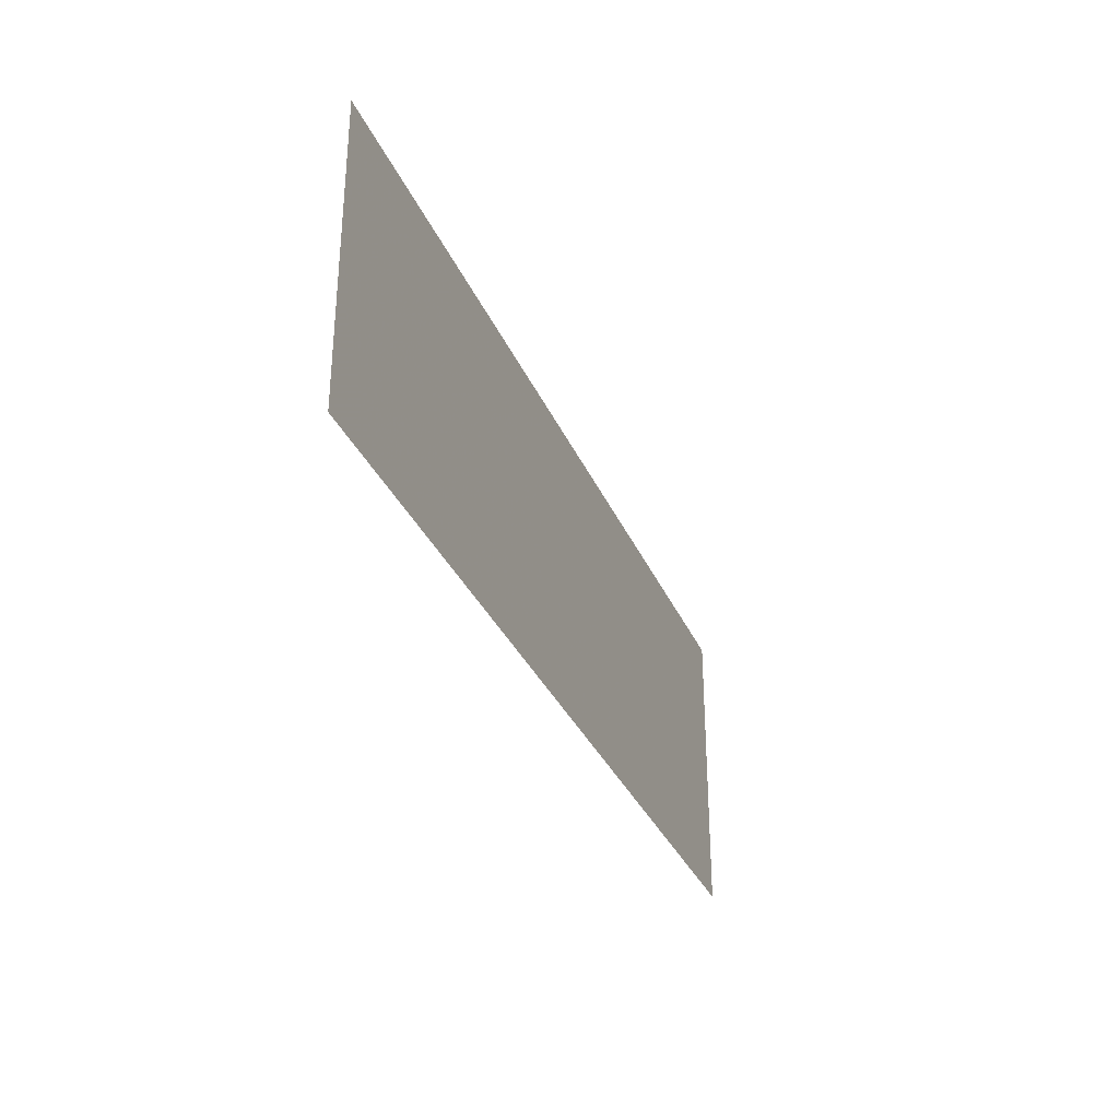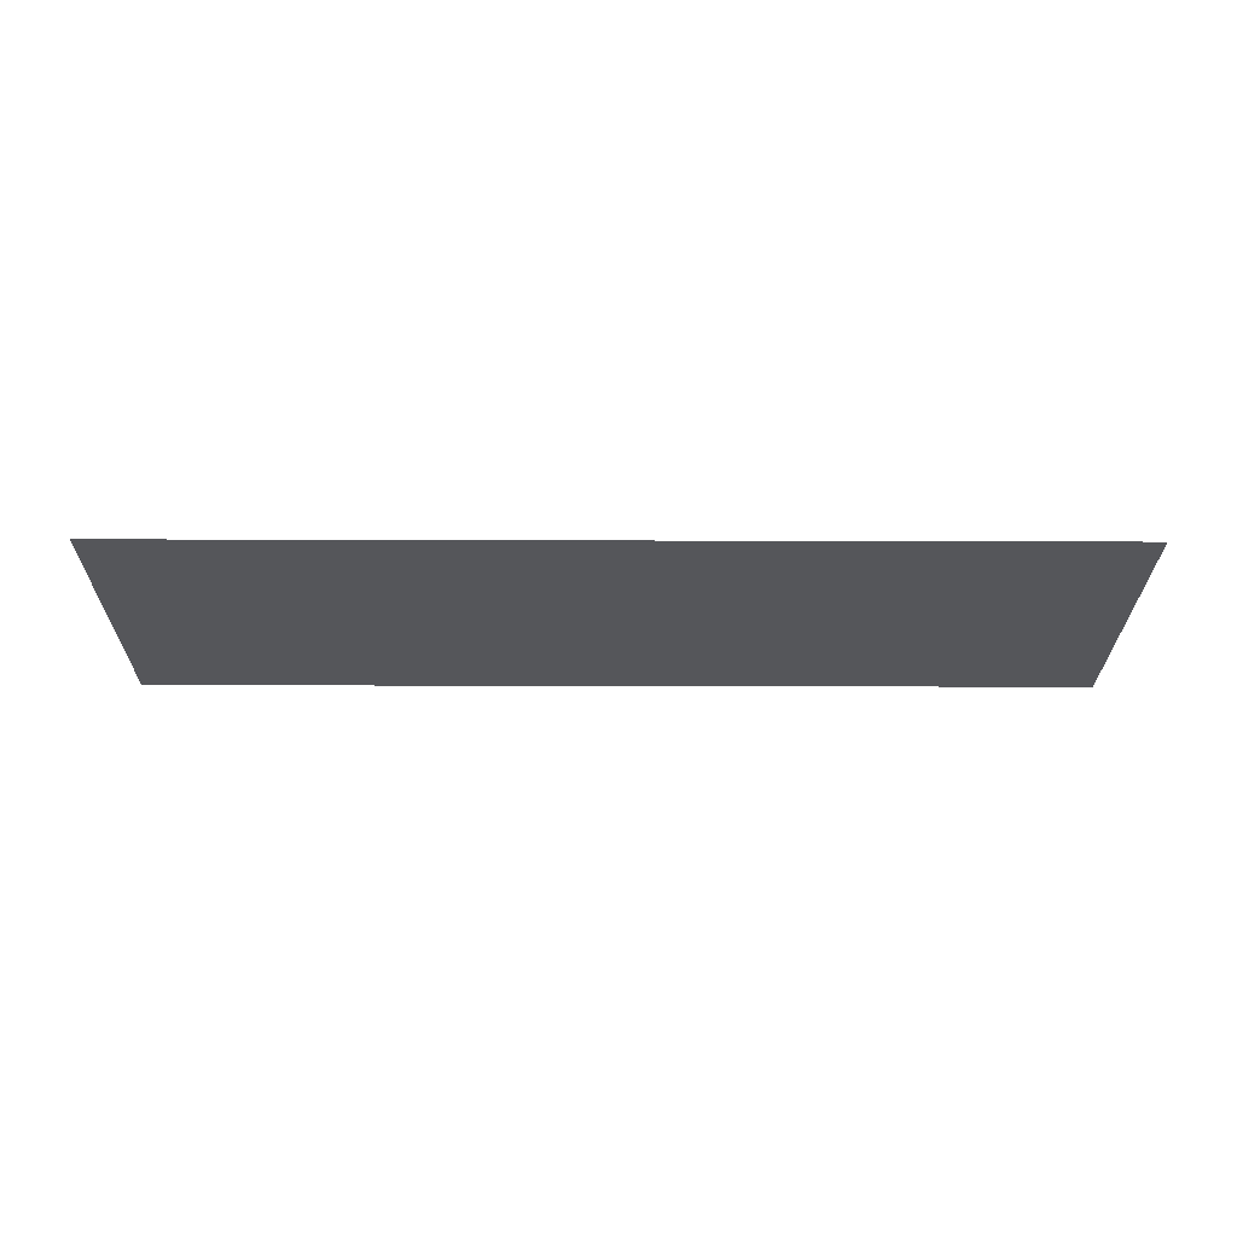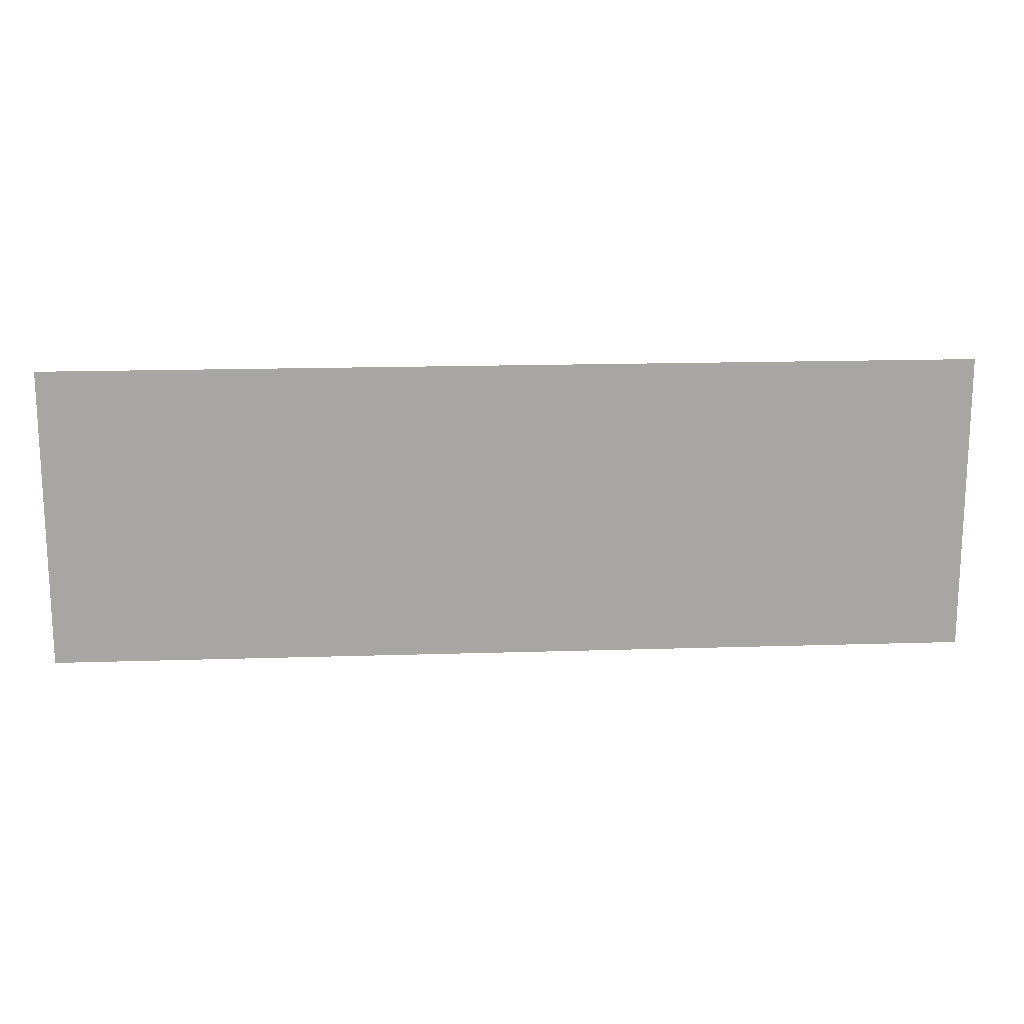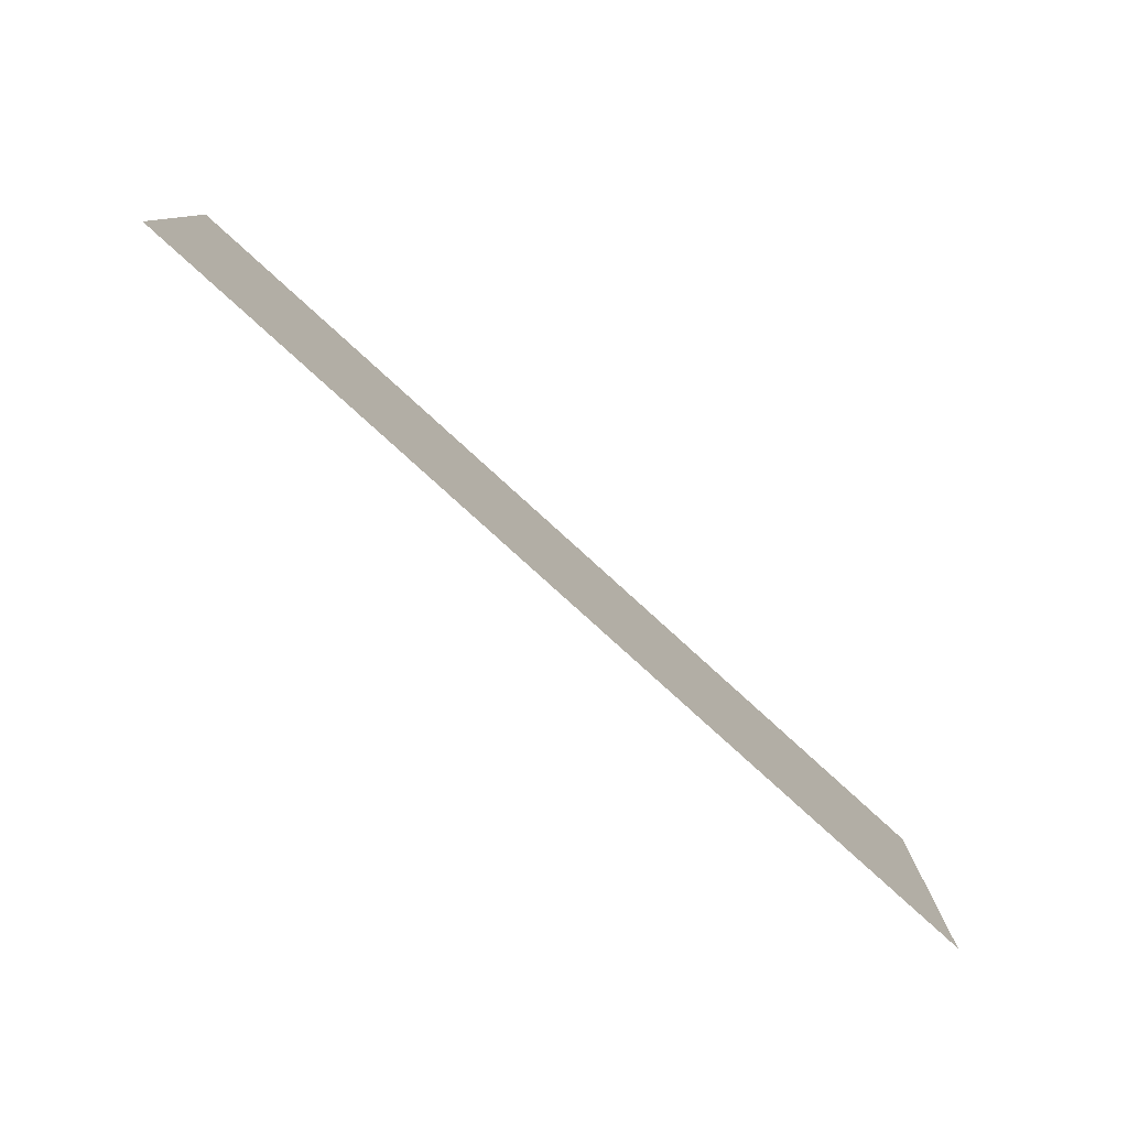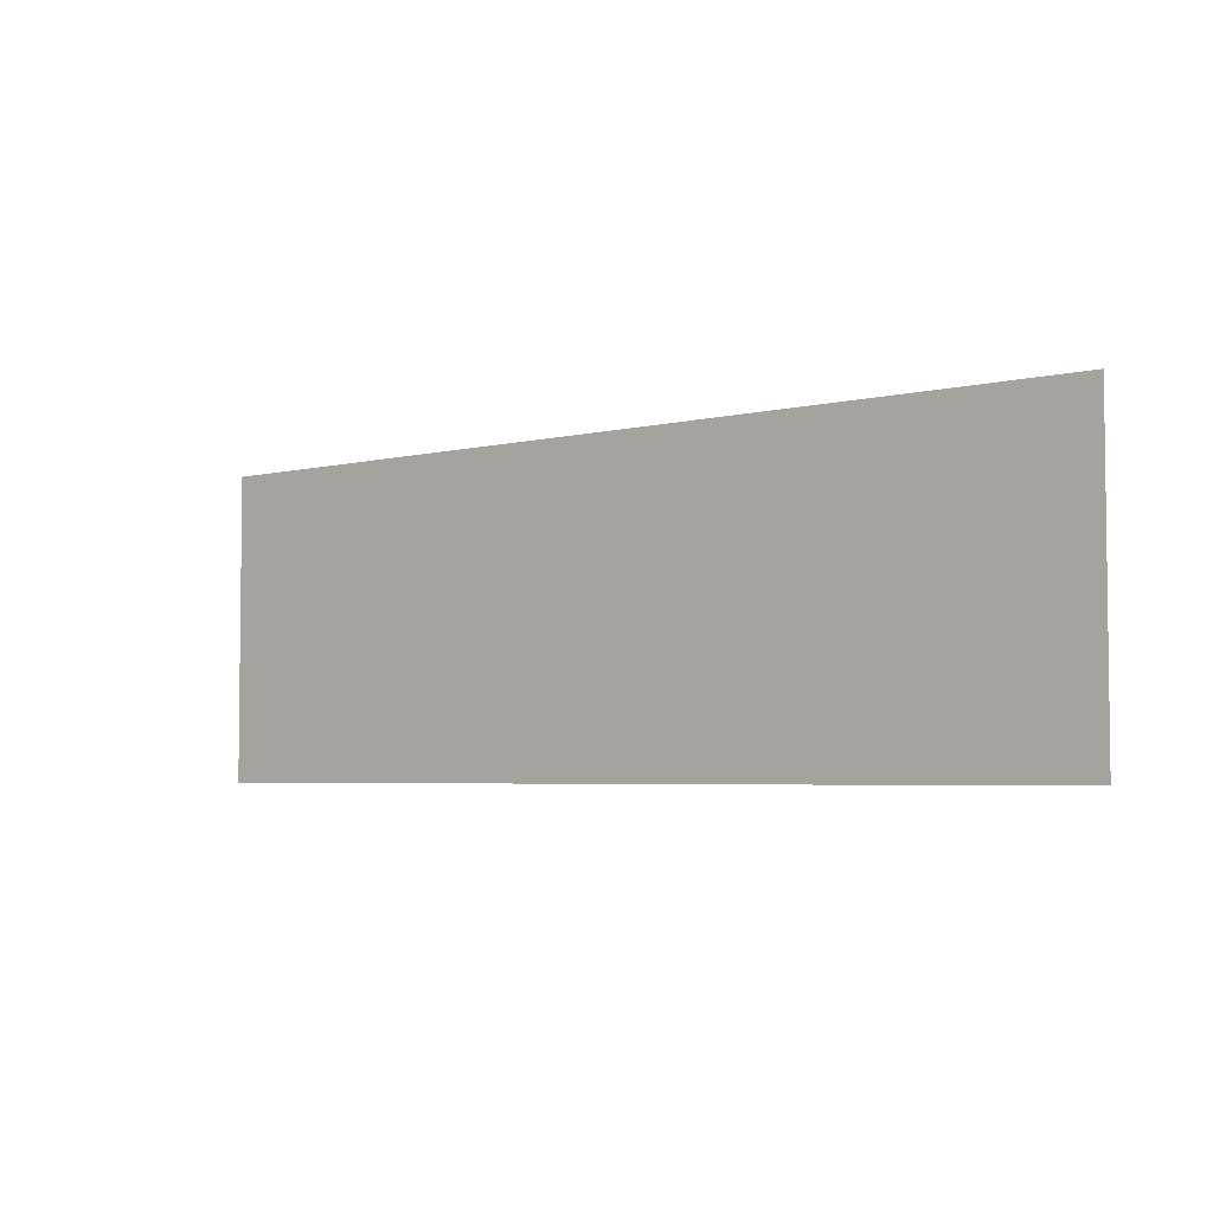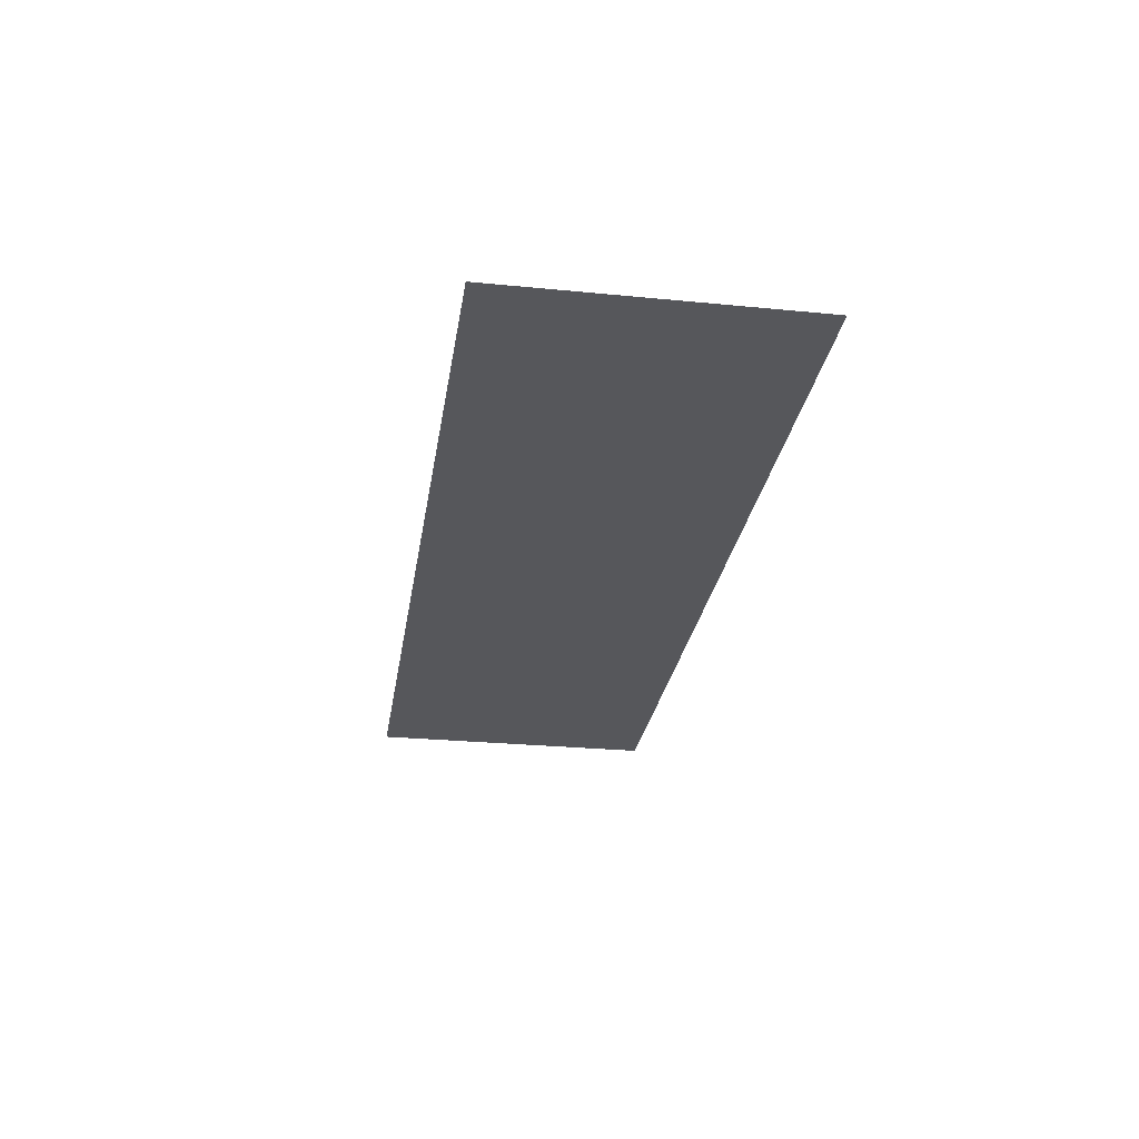
<metadata>
{"format":"obj","ext":"obj","renderer":"f3d","projection":"perspective","resolution":1024,"background":"white","views":[{"elev":-32.1,"azim":110.5,"up":"+Z"},{"elev":-26.0,"azim":179.7,"up":"+Y"},{"elev":16.2,"azim":-3.8,"up":"+Z"},{"elev":-79.3,"azim":137.7,"up":"+Z"},{"elev":-4.3,"azim":39.2,"up":"+Z"},{"elev":-27.2,"azim":-98.6,"up":"+Y"}]}
</metadata>
<code>
o Plane
v -0.1543 0 0.05
v 0.1543 0 0.05
v -0.1543 0 -0.05
v 0.1543 0 -0.05
f 1 2 4 3

</code>
